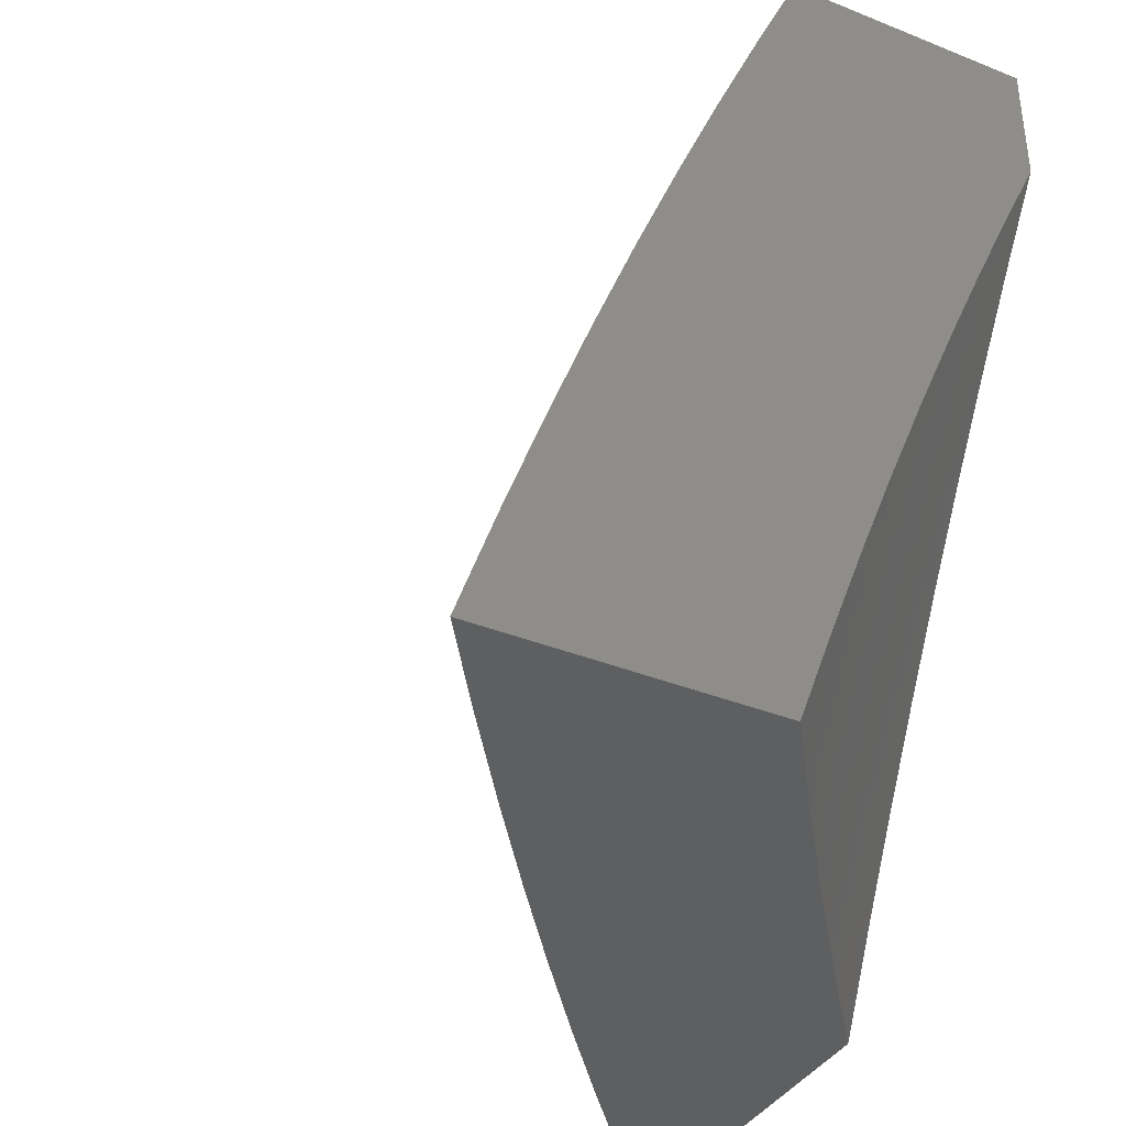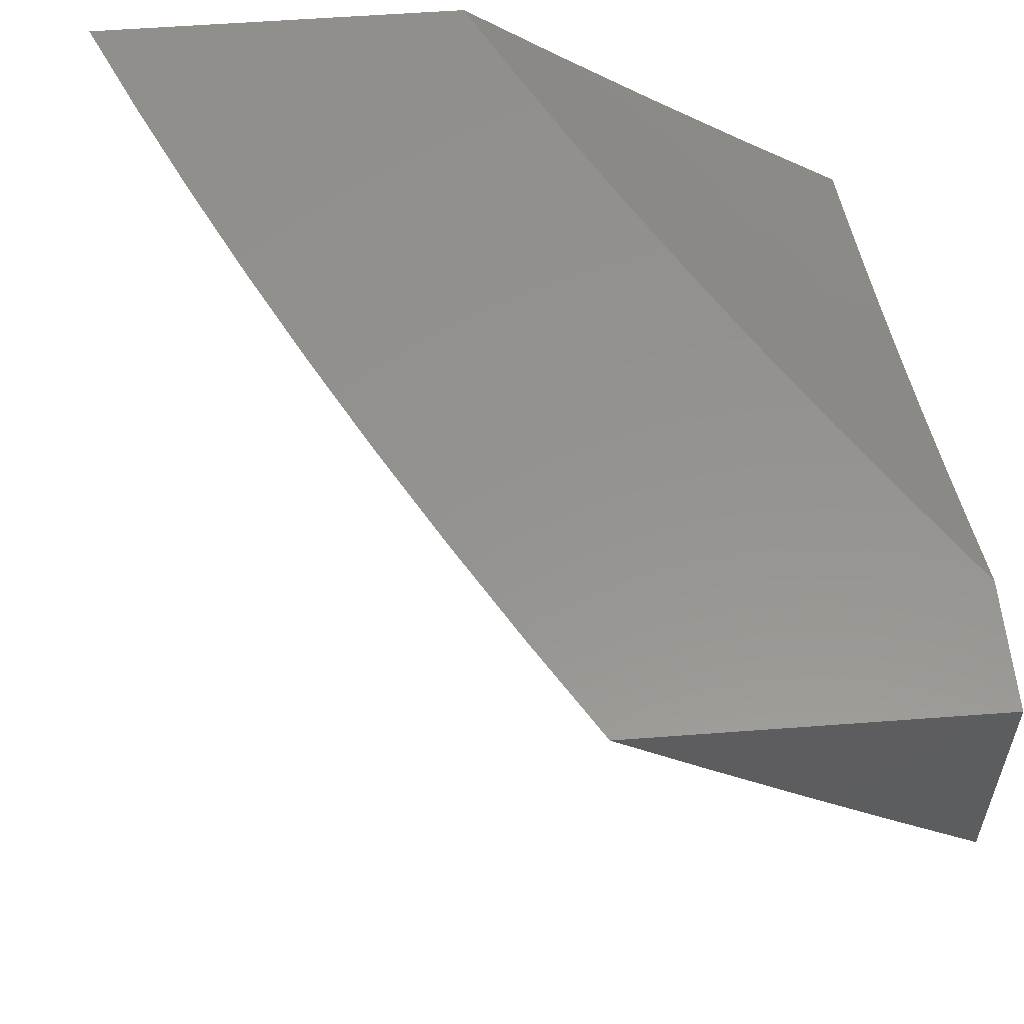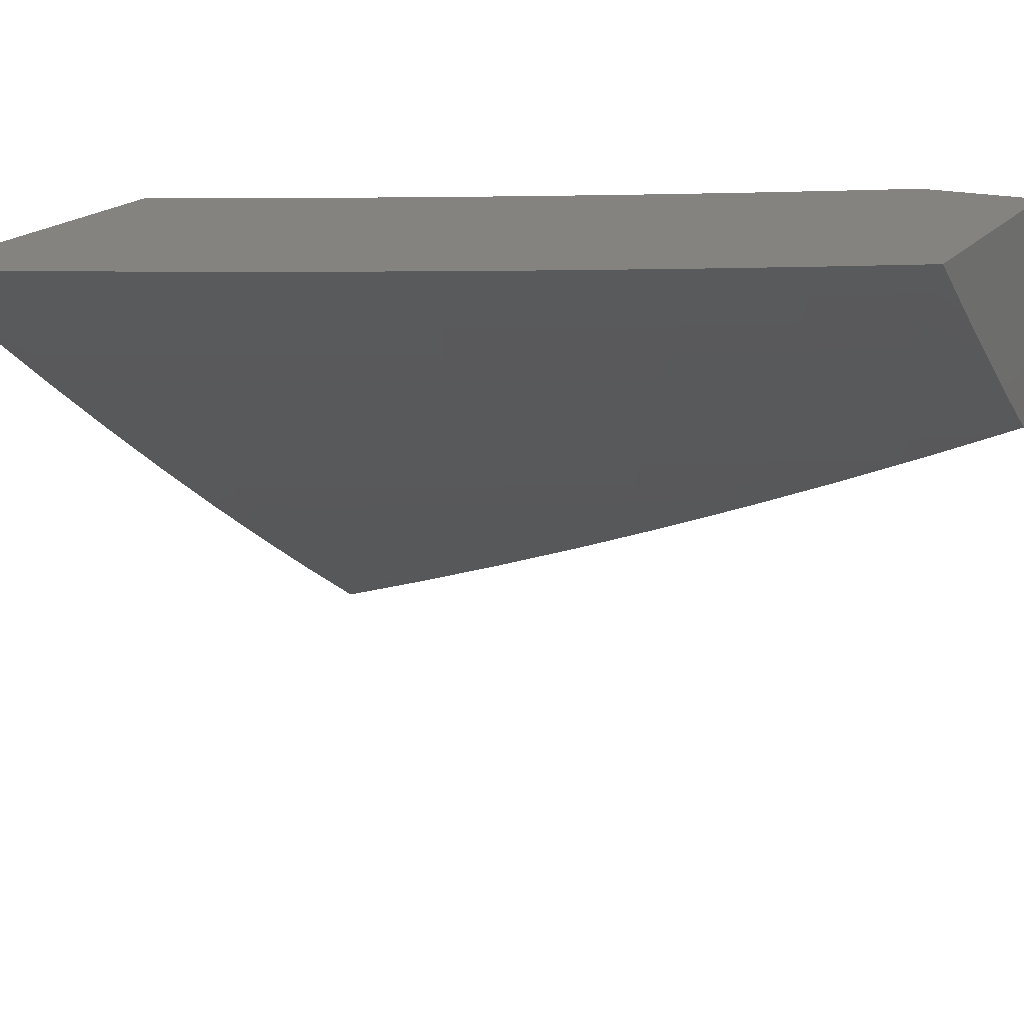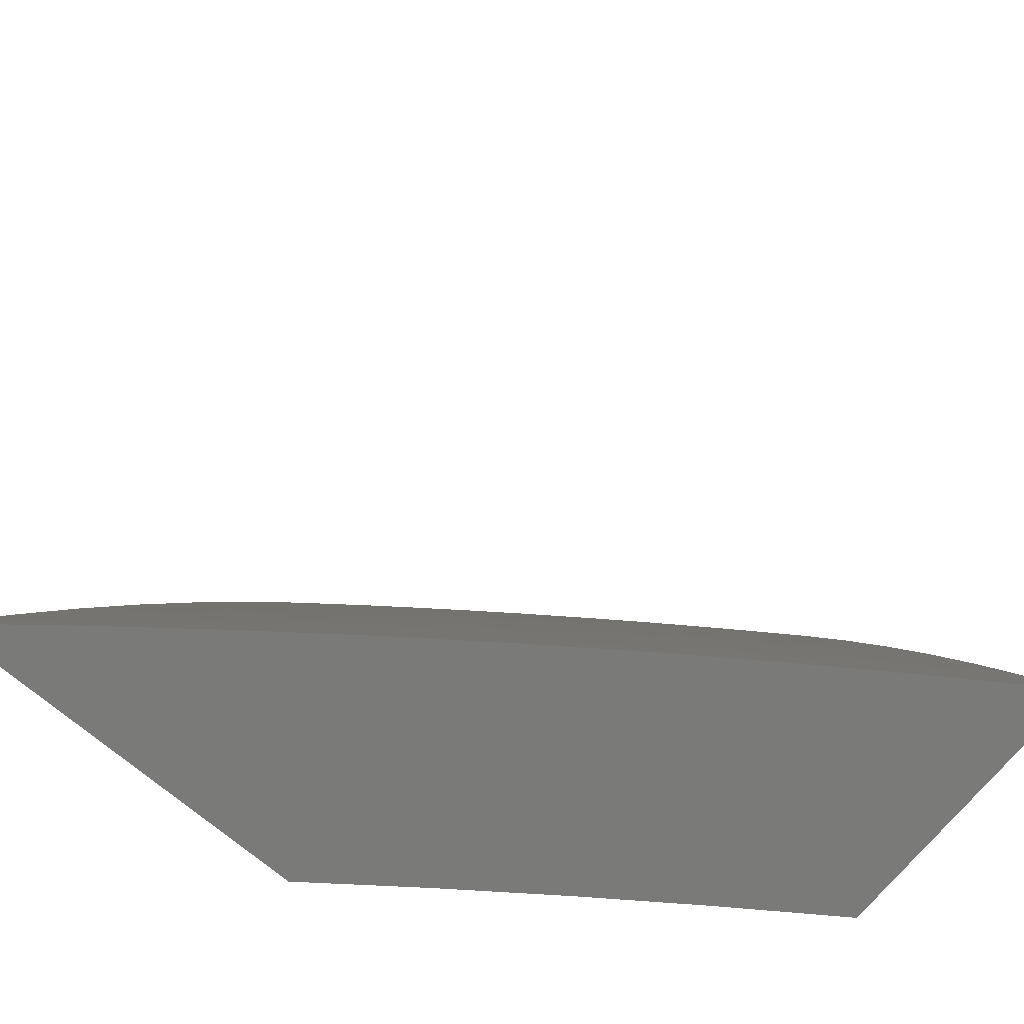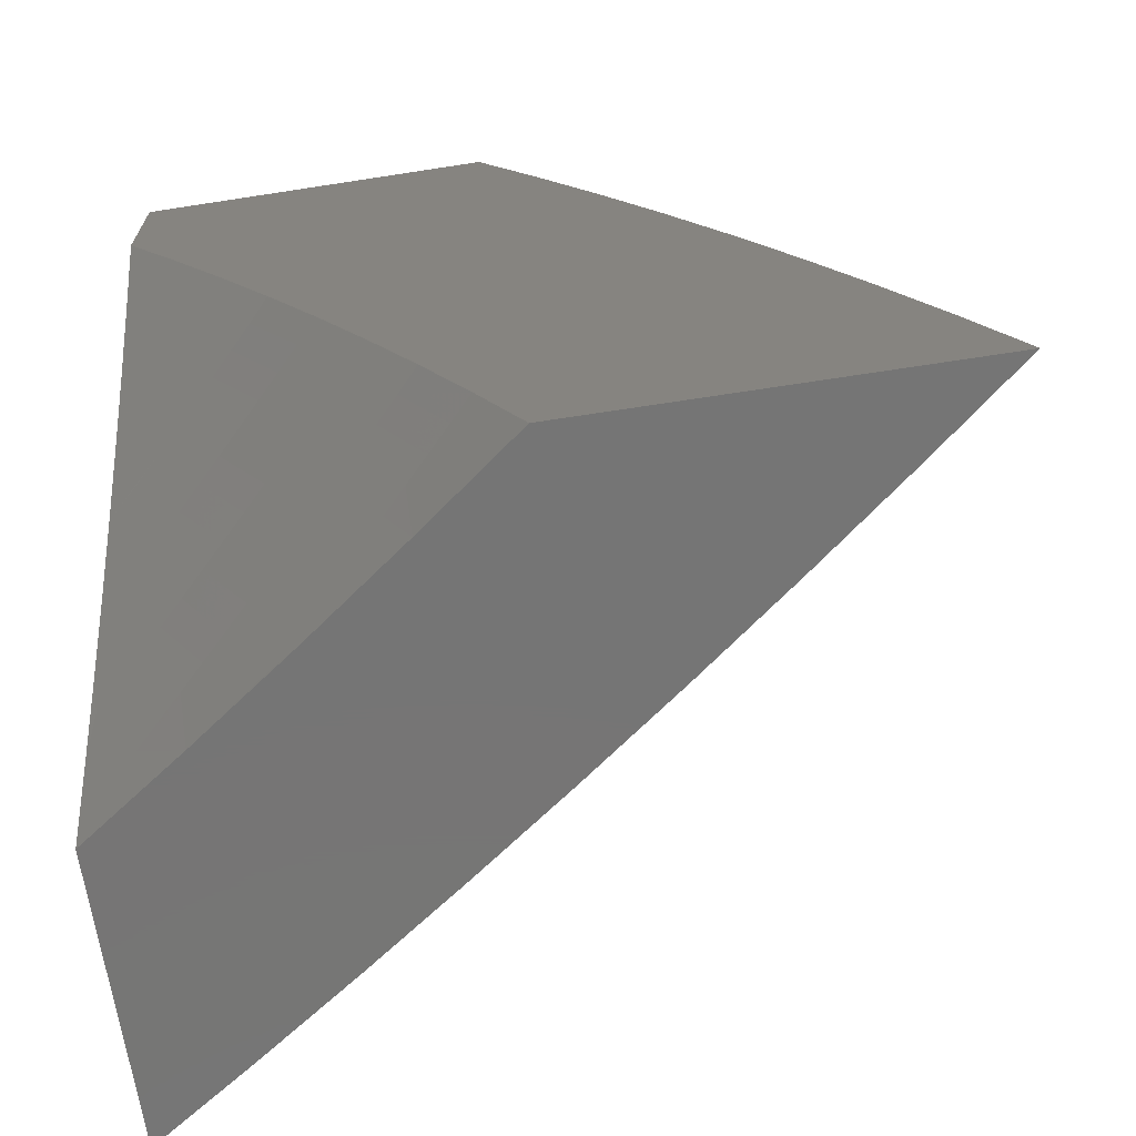
<metadata>
{"format":"stl","ext":"stl","renderer":"f3d","projection":"perspective","resolution":1024,"background":"white","views":[{"elev":-37.8,"azim":-117.1,"up":"+Y"},{"elev":56.7,"azim":175.5,"up":"+Z"},{"elev":18.4,"azim":116.2,"up":"+Z"},{"elev":-72.8,"azim":140.1,"up":"+Y"},{"elev":-67.7,"azim":8.8,"up":"+Y"}]}
</metadata>
<code>
# stl→obj: 262 verts, 520 faces
v 6.432 3.11 -9
v 6.408 3.098 -9.023
v 6.486 3 -9
v 6.384 3.086 -9.045
v 6.367 3 -9.09
v 6.36 3.074 -9.068
v 6.336 3.063 -9.09
v 6.281 3.169 -9.09
v 6.257 3.157 -9.112
v 6.2 3.262 -9.112
v 6.176 3.25 -9.135
v 6.118 3.354 -9.135
v 6.094 3.341 -9.157
v 6.034 3.444 -9.157
v 6.01 3.43 -9.179
v 6 3.428 -9.187
v 6 3.322 -9.23
v 6.353 3.205 -9.023
v 6.376 3.218 -9
v 6.295 3.312 -9.023
v 6.318 3.326 -9
v 6.235 3.419 -9.023
v 6.258 3.433 -9
v 6.174 3.524 -9.023
v 6.196 3.538 -9
v 6.11 3.628 -9.023
v 6.133 3.642 -9
v 6.045 3.732 -9.023
v 6.067 3.746 -9
v 6 3.744 -9.049
v 6 3.848 -9
v 6.022 3.717 -9.045
v 6 3.639 -9.096
v 6.087 3.614 -9.045
v 6.064 3.6 -9.068
v 6.151 3.51 -9.045
v 6.127 3.497 -9.068
v 6.212 3.406 -9.045
v 6.188 3.393 -9.068
v 6.271 3.3 -9.045
v 6.248 3.287 -9.068
v 6.329 3.193 -9.045
v 6.305 3.181 -9.068
v 6 3.534 -9.142
v 6.018 3.573 -9.112
v 6.041 3.587 -9.09
v 6.057 3.457 -9.135
v 6.081 3.47 -9.112
v 6.104 3.484 -9.09
v 6 3.215 -9.272
v 6.022 3.302 -9.223
v 6.046 3.315 -9.201
v 6.07 3.328 -9.179
v 6.128 3.224 -9.179
v 6.152 3.237 -9.157
v 6.209 3.132 -9.157
v 6.233 3.144 -9.135
v 6.287 3.039 -9.135
v 6.312 3.051 -9.112
v 6 3.108 -9.312
v 6.007 3.161 -9.288
v 6.032 3.174 -9.266
v 6.056 3.186 -9.244
v 6.111 3.083 -9.244
v 6.136 3.096 -9.223
v 6.214 3.003 -9.201
v 6.16 3.108 -9.201
v 6.239 3.015 -9.179
v 6.184 3.12 -9.179
v 6.263 3.027 -9.157
v 6 3 -9.352
v 6.013 3.034 -9.33
v 6.038 3.046 -9.309
v 6.063 3.059 -9.288
v 6.123 3 -9.266
v 6.087 3.071 -9.266
v 6.246 3 -9.179
v 6.224 3.275 -9.09
v 6.165 3.38 -9.09
v 6.104 3.212 -9.201
v 6.08 3.199 -9.223
v 6.141 3.367 -9.112
v 6.484 3.879 -9
v 6.401 3.919 -9.045
v 6.411 4 -9
v 6.362 3.98 -9.045
v 6.309 4 -9.076
v 6.319 3.953 -9.091
v 6.237 3.986 -9.135
v 6.275 3.926 -9.135
v 6.231 3.898 -9.18
v 6.268 3.838 -9.18
v 6.224 3.811 -9.224
v 6.26 3.751 -9.224
v 6.215 3.724 -9.268
v 6.25 3.664 -9.268
v 6.205 3.637 -9.311
v 6.24 3.577 -9.311
v 6.194 3.551 -9.354
v 6.227 3.491 -9.354
v 6.181 3.465 -9.397
v 6.225 3.385 -9.397
v 6.178 3.36 -9.44
v 6.221 3.28 -9.44
v 6.174 3.255 -9.482
v 6.215 3.175 -9.482
v 6.167 3.15 -9.523
v 6.207 3.071 -9.523
v 6.159 3.047 -9.565
v 6.24 3 -9.525
v 6.121 3 -9.607
v 6.556 3.758 -9
v 6.475 3.795 -9.045
v 6.438 3.857 -9.045
v 6.394 3.831 -9.091
v 6.357 3.892 -9.091
v 6.349 3.804 -9.135
v 6.312 3.865 -9.135
v 6.305 3.777 -9.18
v 6.625 3.634 -9
v 6.546 3.67 -9.045
v 6.511 3.733 -9.045
v 6.466 3.707 -9.091
v 6.43 3.769 -9.091
v 6.421 3.681 -9.135
v 6.386 3.743 -9.135
v 6.376 3.656 -9.18
v 6.341 3.717 -9.18
v 6.331 3.63 -9.224
v 6.296 3.69 -9.224
v 6.285 3.604 -9.268
v 6.593 3.585 -9.045
v 6.692 3.51 -9
v 6.639 3.5 -9.045
v 6.683 3.414 -9.045
v 6.638 3.391 -9.091
v 6.681 3.305 -9.091
v 6.634 3.282 -9.135
v 6.676 3.197 -9.135
v 6.629 3.174 -9.18
v 6.669 3.089 -9.18
v 6.622 3.067 -9.224
v 6.708 3.004 -9.18
v 6.708 3 -9.181
v 6.755 3.025 -9.135
v 6.822 3 -9.091
v 6.803 3.046 -9.091
v 6.85 3.067 -9.045
v 6.81 3.154 -9.045
v 6.878 3.129 -9
v 6.818 3.257 -9
v 6.769 3.241 -9.045
v 6.727 3.328 -9.045
v 6.723 3.219 -9.091
v 6.756 3.384 -9
v 6.935 3 -9
v 6.593 3 -9.269
v 6.574 3.045 -9.268
v 6.582 3.152 -9.224
v 6.535 3.129 -9.268
v 6.541 3.236 -9.224
v 6.494 3.213 -9.268
v 6.499 3.32 -9.224
v 6.452 3.296 -9.268
v 6.455 3.403 -9.224
v 6.409 3.379 -9.268
v 6.411 3.486 -9.224
v 6.365 3.461 -9.268
v 6.365 3.569 -9.224
v 6.32 3.543 -9.268
v 6.477 3 -9.356
v 6.478 3.001 -9.354
v 6.526 3.023 -9.311
v 6.359 3 -9.441
v 6.391 3.06 -9.397
v 6.439 3.083 -9.354
v 6.487 3.106 -9.311
v 6.295 3.014 -9.482
v 6.343 3.037 -9.44
v 6.352 3.142 -9.397
v 6.399 3.166 -9.354
v 6.358 3.248 -9.354
v 6.405 3.272 -9.311
v 6.362 3.354 -9.311
v 6.11 3.023 -9.606
v 6 3 -9.687
v 6.023 3.076 -9.647
v 6 3.127 -9.644
v 6.071 3.101 -9.606
v 6.031 3.179 -9.606
v 6.079 3.204 -9.565
v 6 3.254 -9.6
v 6.037 3.283 -9.565
v 6 3.38 -9.553
v 6.041 3.387 -9.523
v 6.008 3.445 -9.523
v 6.055 3.471 -9.482
v 6 3.505 -9.505
v 6.021 3.529 -9.482
v 6 3.63 -9.455
v 6.033 3.615 -9.44
v 6.043 3.7 -9.397
v 6.079 3.642 -9.397
v 6.089 3.728 -9.354
v 6.124 3.669 -9.354
v 6.134 3.756 -9.311
v 6.17 3.697 -9.311
v 6.179 3.783 -9.268
v 6 3.754 -9.404
v 6.007 3.759 -9.397
v 6.052 3.787 -9.354
v 6.016 3.845 -9.354
v 6.06 3.873 -9.311
v 6 3.877 -9.351
v 6.023 3.932 -9.311
v 6 4 -9.296
v 6.067 3.96 -9.268
v 6.104 4 -9.224
v 6.111 3.989 -9.224
v 6.193 3.958 -9.18
v 6.149 3.93 -9.224
v 6.186 3.871 -9.224
v 6.142 3.843 -9.268
v 6.207 4 -9.15
v 6.097 3.815 -9.311
v 6.105 3.902 -9.268
v 6.159 3.61 -9.354
v 6.113 3.583 -9.397
v 6.148 3.525 -9.397
v 6.067 3.556 -9.44
v 6.101 3.498 -9.44
v 6.135 3.439 -9.44
v 6.501 3.645 -9.091
v 6.548 3.561 -9.091
v 6.593 3.476 -9.091
v 6.456 3.62 -9.135
v 6.503 3.536 -9.135
v 6.548 3.452 -9.135
v 6.592 3.367 -9.135
v 6.411 3.594 -9.18
v 6.457 3.511 -9.18
v 6.502 3.427 -9.18
v 6.545 3.343 -9.18
v 6.588 3.259 -9.18
v 6.274 3.517 -9.311
v 6.319 3.436 -9.311
v 6.272 3.411 -9.354
v 6.269 3.305 -9.397
v 6.263 3.199 -9.44
v 6.256 3.095 -9.482
v 6.088 3.413 -9.482
v 6.131 3.334 -9.482
v 6.084 3.308 -9.523
v 6.316 3.329 -9.354
v 6.126 3.23 -9.523
v 6.447 3.189 -9.311
v 6.311 3.224 -9.397
v 6.304 3.119 -9.44
v 6.119 3.126 -9.565
v 6.763 3.133 -9.091
v 6.716 3.111 -9.135
v 6 4 -9
f 1 2 3
f 3 2 4
f 3 4 5
f 5 4 6
f 5 6 7
f 7 6 8
f 7 8 9
f 9 8 10
f 9 10 11
f 11 10 12
f 11 12 13
f 13 12 14
f 13 14 15
f 15 14 16
f 15 16 17
f 2 1 18
f 18 1 19
f 18 19 20
f 20 19 21
f 20 21 22
f 22 21 23
f 22 23 24
f 24 23 25
f 24 25 26
f 26 25 27
f 26 27 28
f 28 27 29
f 28 29 30
f 30 29 31
f 28 30 32
f 32 30 33
f 32 33 34
f 34 33 35
f 34 35 36
f 36 35 37
f 36 37 38
f 38 37 39
f 38 39 40
f 40 39 41
f 40 41 42
f 42 41 43
f 42 43 4
f 4 43 6
f 44 45 33
f 33 45 46
f 33 46 35
f 35 46 37
f 16 47 44
f 44 47 48
f 44 48 45
f 45 48 49
f 45 49 46
f 46 49 37
f 50 51 17
f 17 51 52
f 17 52 53
f 53 52 54
f 53 54 55
f 55 54 56
f 55 56 57
f 57 56 58
f 57 58 59
f 59 58 5
f 59 5 7
f 60 61 50
f 50 61 62
f 50 62 63
f 63 62 64
f 63 64 65
f 65 64 66
f 65 66 67
f 67 66 68
f 67 68 69
f 69 68 70
f 69 70 56
f 56 70 58
f 71 72 60
f 60 72 73
f 60 73 74
f 74 73 75
f 74 75 76
f 76 75 64
f 76 64 62
f 71 75 72
f 72 75 73
f 64 75 66
f 66 75 77
f 66 77 68
f 68 77 70
f 77 5 70
f 70 5 58
f 42 4 2
f 42 2 18
f 8 6 43
f 57 59 9
f 9 59 7
f 40 42 18
f 8 43 78
f 78 43 41
f 78 41 79
f 79 41 39
f 79 39 49
f 49 39 37
f 55 57 11
f 11 57 9
f 56 54 69
f 69 54 80
f 69 80 67
f 67 80 81
f 67 81 65
f 65 81 63
f 62 61 76
f 76 61 74
f 61 60 74
f 38 40 20
f 20 40 18
f 8 78 10
f 10 78 82
f 10 82 12
f 12 82 47
f 12 47 14
f 14 47 16
f 82 78 79
f 53 55 13
f 13 55 11
f 54 52 80
f 80 52 51
f 80 51 81
f 81 51 50
f 81 50 63
f 36 38 22
f 22 38 20
f 49 48 79
f 79 48 82
f 48 47 82
f 17 53 15
f 15 53 13
f 34 36 24
f 24 36 22
f 32 34 26
f 26 34 24
f 28 32 26
f 83 84 85
f 85 84 86
f 85 86 87
f 87 86 88
f 87 88 89
f 89 88 90
f 89 90 91
f 91 90 92
f 91 92 93
f 93 92 94
f 93 94 95
f 95 94 96
f 95 96 97
f 97 96 98
f 97 98 99
f 99 98 100
f 99 100 101
f 101 100 102
f 101 102 103
f 103 102 104
f 103 104 105
f 105 104 106
f 105 106 107
f 107 106 108
f 107 108 109
f 109 108 110
f 109 110 111
f 112 113 83
f 83 113 114
f 83 114 84
f 84 114 115
f 84 115 116
f 116 115 117
f 116 117 118
f 118 117 119
f 118 119 92
f 92 119 94
f 120 121 112
f 112 121 122
f 112 122 113
f 113 122 123
f 113 123 124
f 124 123 125
f 124 125 126
f 126 125 127
f 126 127 128
f 128 127 129
f 128 129 130
f 130 129 131
f 130 131 96
f 96 131 98
f 121 120 132
f 132 120 133
f 132 133 134
f 134 133 135
f 134 135 136
f 136 135 137
f 136 137 138
f 138 137 139
f 138 139 140
f 140 139 141
f 140 141 142
f 142 141 143
f 142 143 144
f 144 143 145
f 144 145 146
f 146 145 147
f 146 147 148
f 148 147 149
f 148 149 150
f 150 149 151
f 151 149 152
f 151 152 153
f 153 152 154
f 153 154 137
f 137 154 139
f 133 155 135
f 135 155 153
f 135 153 137
f 155 151 153
f 150 156 148
f 148 156 146
f 144 157 142
f 142 157 158
f 142 158 159
f 159 158 160
f 159 160 161
f 161 160 162
f 161 162 163
f 163 162 164
f 163 164 165
f 165 164 166
f 165 166 167
f 167 166 168
f 167 168 169
f 169 168 170
f 169 170 129
f 129 170 131
f 171 172 157
f 157 172 173
f 157 173 158
f 158 173 160
f 174 175 171
f 171 175 176
f 171 176 172
f 172 176 177
f 172 177 173
f 173 177 160
f 110 178 174
f 174 178 179
f 174 179 175
f 175 179 180
f 175 180 181
f 181 180 182
f 181 182 183
f 183 182 184
f 183 184 166
f 166 184 168
f 109 111 185
f 185 111 186
f 185 186 187
f 187 186 188
f 187 188 189
f 189 188 190
f 189 190 191
f 191 190 192
f 191 192 193
f 193 192 194
f 193 194 195
f 195 194 196
f 195 196 197
f 197 196 198
f 197 198 199
f 199 198 200
f 199 200 201
f 201 200 202
f 201 202 203
f 203 202 204
f 203 204 205
f 205 204 206
f 205 206 207
f 207 206 208
f 207 208 95
f 95 208 93
f 188 192 190
f 194 198 196
f 200 209 202
f 202 209 210
f 202 210 211
f 211 210 212
f 211 212 213
f 213 212 214
f 213 214 215
f 215 214 216
f 215 216 217
f 217 216 218
f 217 218 219
f 219 218 220
f 219 220 221
f 221 220 222
f 221 222 223
f 223 222 208
f 223 208 206
f 210 209 212
f 212 209 214
f 218 224 220
f 220 224 89
f 220 89 91
f 224 87 89
f 88 86 116
f 116 86 84
f 90 88 118
f 118 88 116
f 118 92 90
f 91 93 222
f 222 93 208
f 206 204 225
f 225 204 211
f 225 211 213
f 204 202 211
f 206 225 223
f 223 225 226
f 223 226 221
f 221 226 219
f 226 225 213
f 220 91 222
f 115 114 124
f 124 114 113
f 117 115 126
f 126 115 124
f 119 117 128
f 128 117 126
f 94 119 130
f 130 119 128
f 130 96 94
f 207 95 97
f 205 207 227
f 227 207 97
f 227 97 99
f 203 205 228
f 228 205 227
f 228 227 229
f 229 227 99
f 229 99 101
f 201 203 230
f 230 203 228
f 230 228 231
f 231 228 229
f 231 229 232
f 232 229 101
f 232 101 103
f 197 199 230
f 230 199 201
f 197 230 231
f 123 122 233
f 233 122 121
f 233 121 234
f 234 121 132
f 234 132 235
f 235 132 134
f 235 134 136
f 125 123 236
f 236 123 233
f 236 233 237
f 237 233 234
f 237 234 238
f 238 234 235
f 238 235 239
f 239 235 136
f 239 136 138
f 127 125 240
f 240 125 236
f 240 236 241
f 241 236 237
f 241 237 242
f 242 237 238
f 242 238 243
f 243 238 239
f 243 239 244
f 244 239 138
f 244 138 140
f 129 127 169
f 169 127 240
f 169 240 167
f 167 240 241
f 167 241 165
f 165 241 242
f 165 242 163
f 163 242 243
f 163 243 161
f 161 243 244
f 161 244 159
f 159 244 140
f 159 140 142
f 98 131 245
f 245 131 170
f 245 170 246
f 246 170 168
f 246 168 184
f 98 245 100
f 100 245 247
f 100 247 102
f 102 247 248
f 102 248 104
f 104 248 249
f 104 249 106
f 106 249 250
f 106 250 108
f 108 250 110
f 247 245 246
f 197 231 251
f 251 231 232
f 251 232 252
f 252 232 103
f 252 103 105
f 197 251 195
f 195 251 253
f 195 253 193
f 193 253 191
f 253 251 252
f 247 246 254
f 254 246 184
f 254 184 182
f 253 252 255
f 255 252 105
f 255 105 107
f 166 164 183
f 183 164 256
f 183 256 181
f 181 256 176
f 181 176 175
f 256 164 162
f 182 257 254
f 254 257 248
f 254 248 247
f 248 257 249
f 249 257 258
f 249 258 250
f 250 258 178
f 250 178 110
f 258 257 180
f 180 257 182
f 107 259 255
f 255 259 191
f 255 191 253
f 191 259 189
f 189 259 185
f 189 185 187
f 185 259 109
f 109 259 107
f 160 177 162
f 162 177 256
f 177 176 256
f 178 258 179
f 179 258 180
f 154 152 260
f 260 152 149
f 260 149 147
f 139 154 261
f 261 154 260
f 261 260 145
f 145 260 147
f 143 141 261
f 261 141 139
f 143 261 145
f 215 217 213
f 213 217 226
f 217 219 226
f 60 192 71
f 71 192 188
f 71 188 186
f 192 60 194
f 194 60 50
f 194 50 198
f 198 50 17
f 198 17 200
f 200 17 16
f 200 16 209
f 209 16 44
f 209 44 214
f 214 44 33
f 214 33 30
f 214 30 216
f 216 30 31
f 216 31 262
f 262 31 85
f 85 31 29
f 85 29 27
f 85 27 83
f 83 27 25
f 83 25 112
f 112 25 23
f 112 23 120
f 120 23 21
f 120 21 133
f 133 21 19
f 133 19 155
f 155 19 1
f 155 1 151
f 151 1 3
f 151 3 150
f 150 3 156
f 5 144 3
f 3 144 146
f 3 146 156
f 144 5 157
f 157 5 77
f 157 77 171
f 171 77 75
f 171 75 174
f 174 75 110
f 110 75 71
f 110 71 111
f 111 71 186
f 85 87 262
f 262 87 224
f 262 224 218
f 218 216 262

</code>
